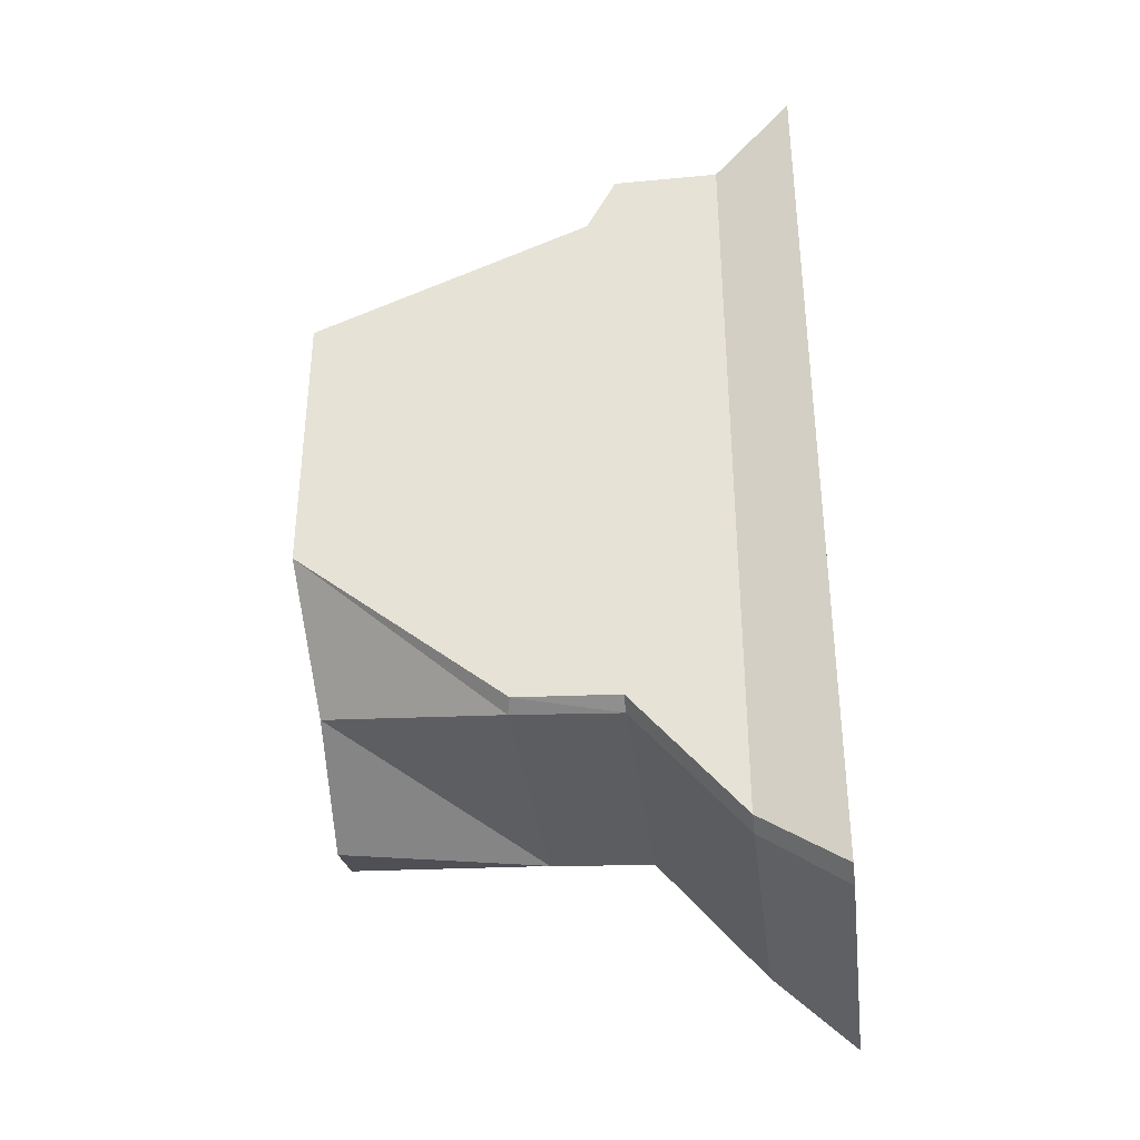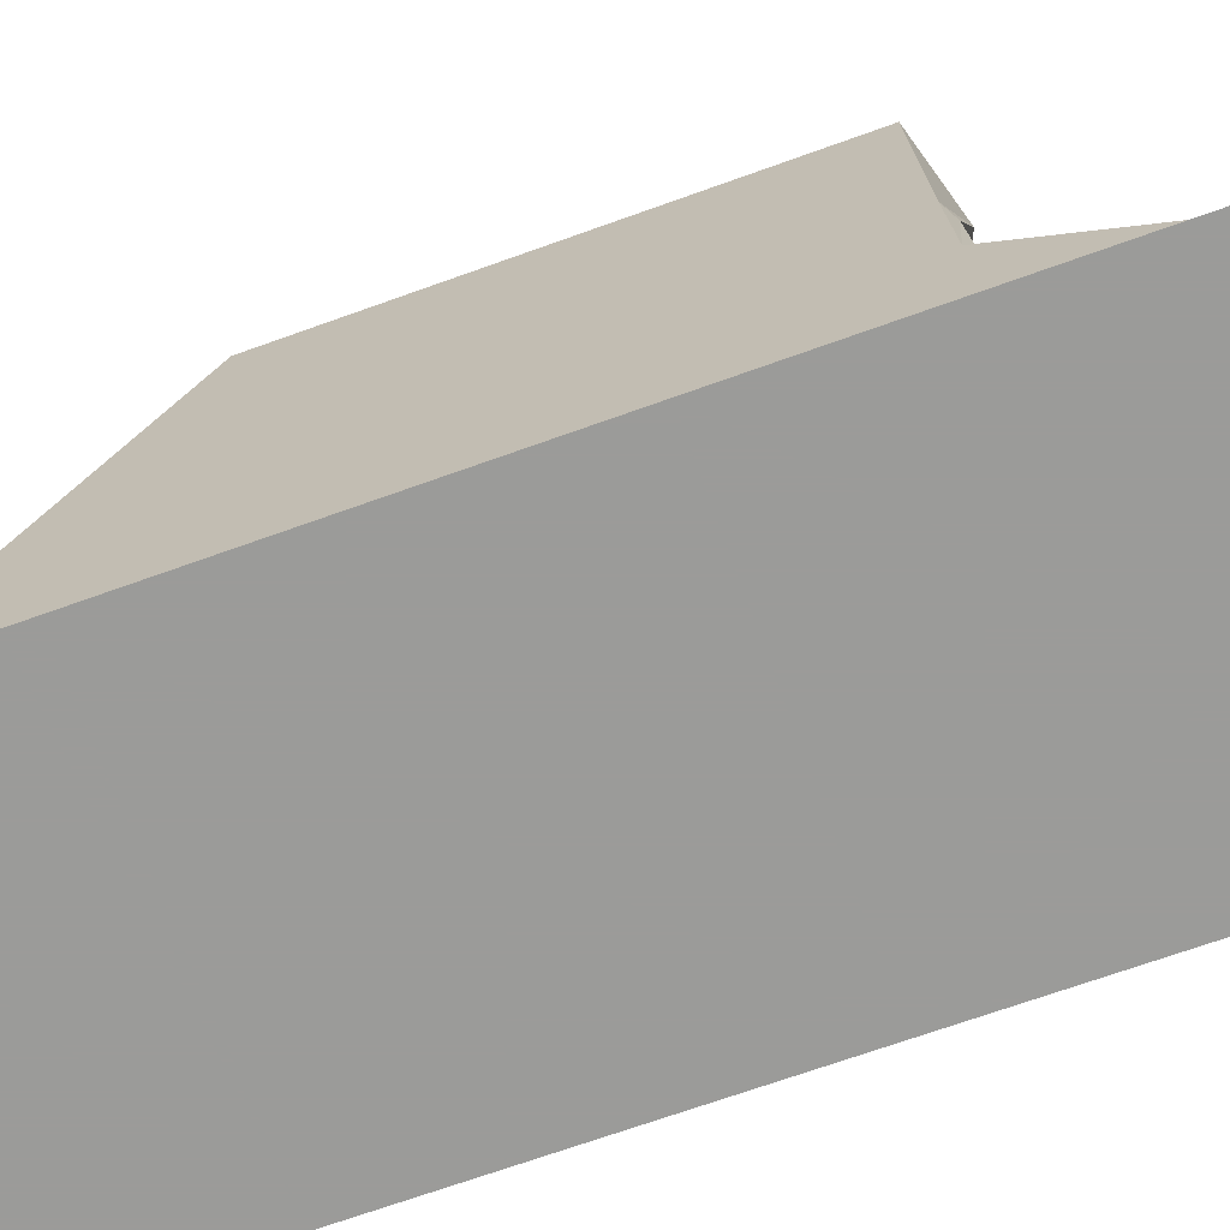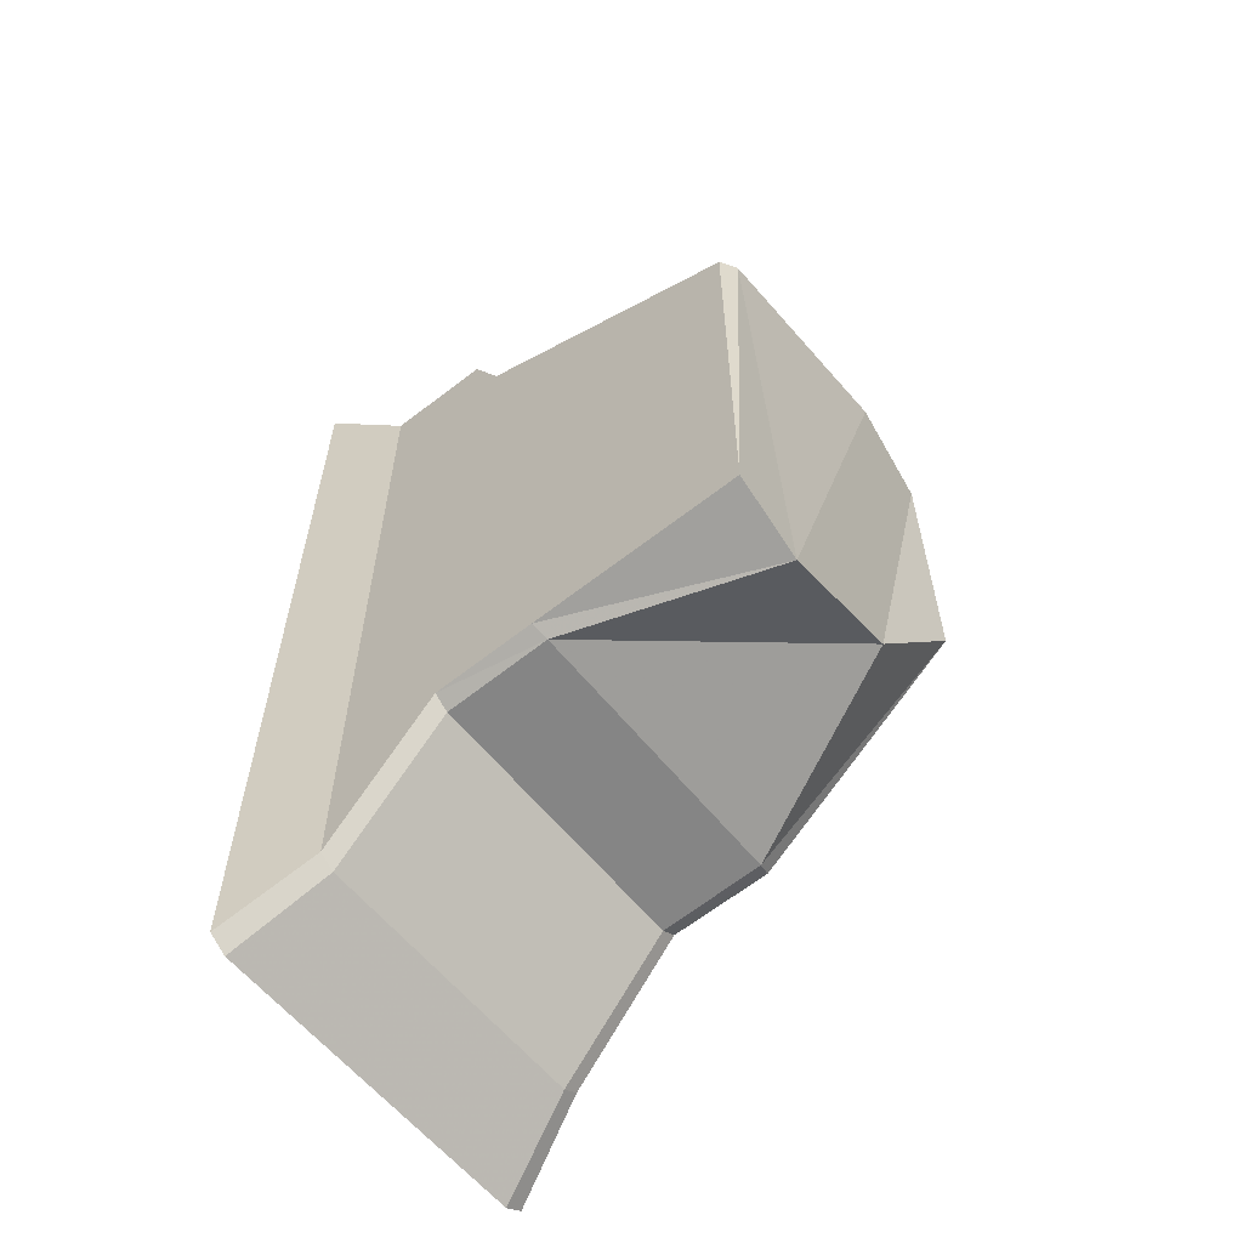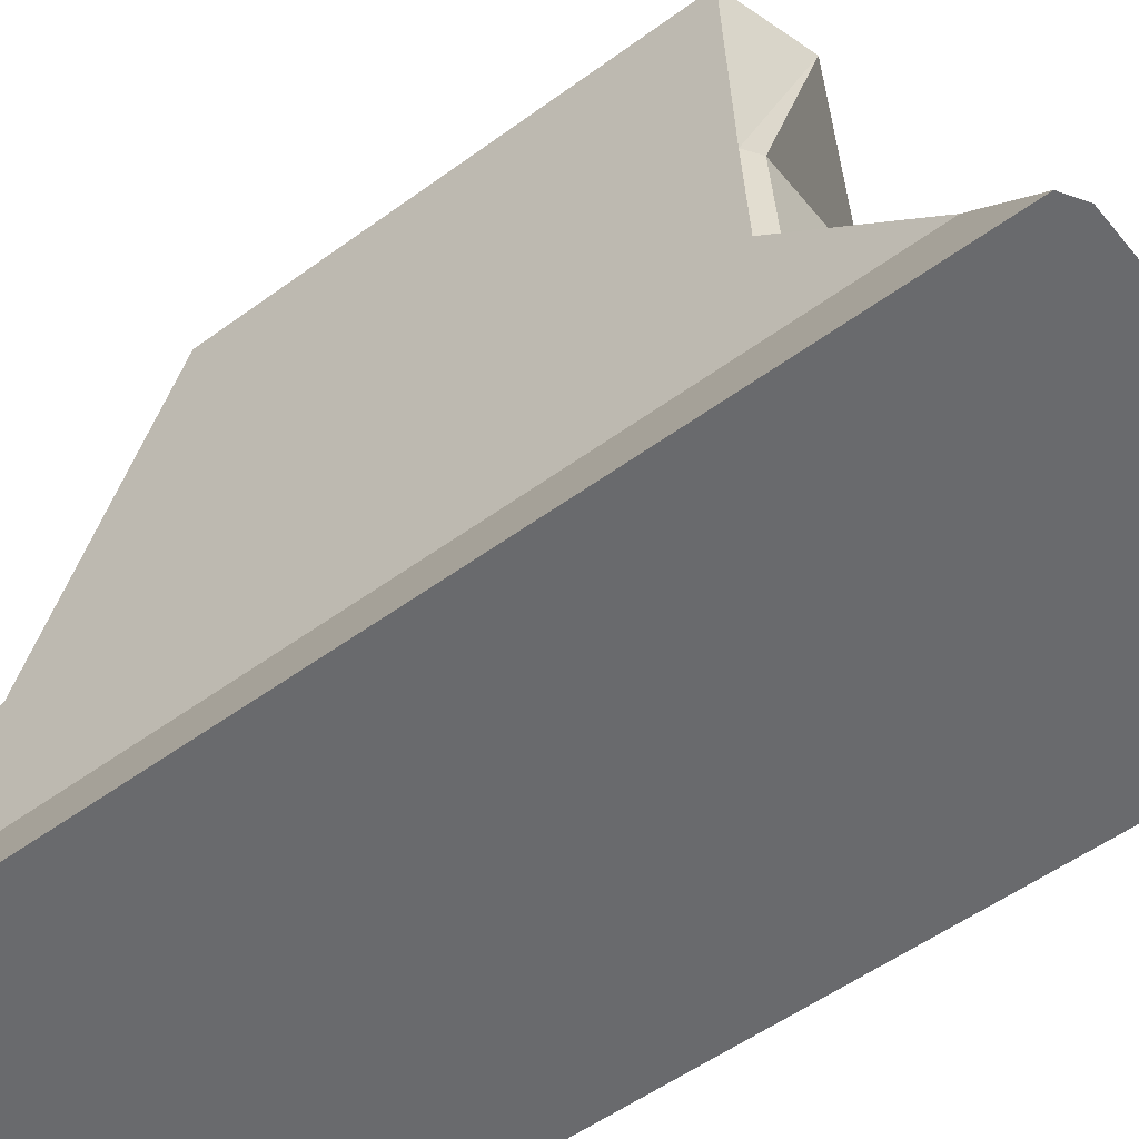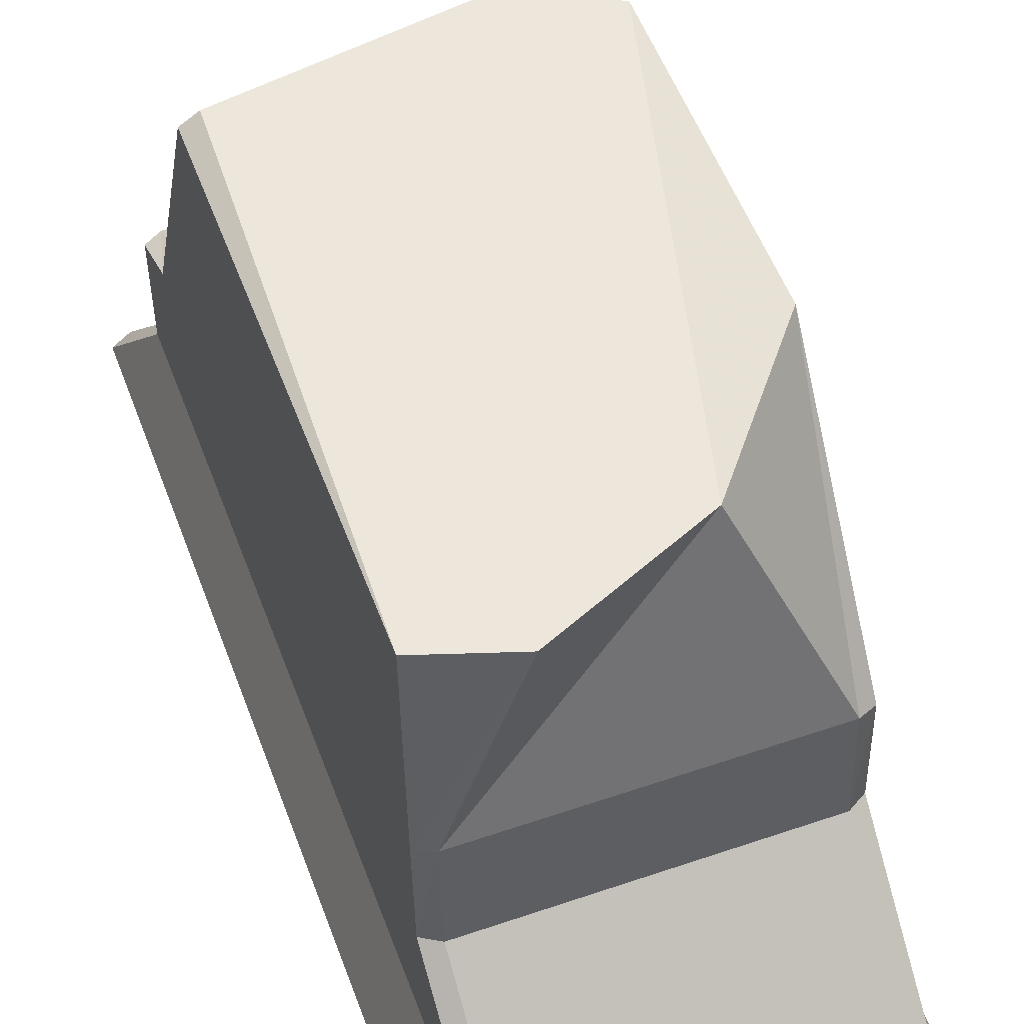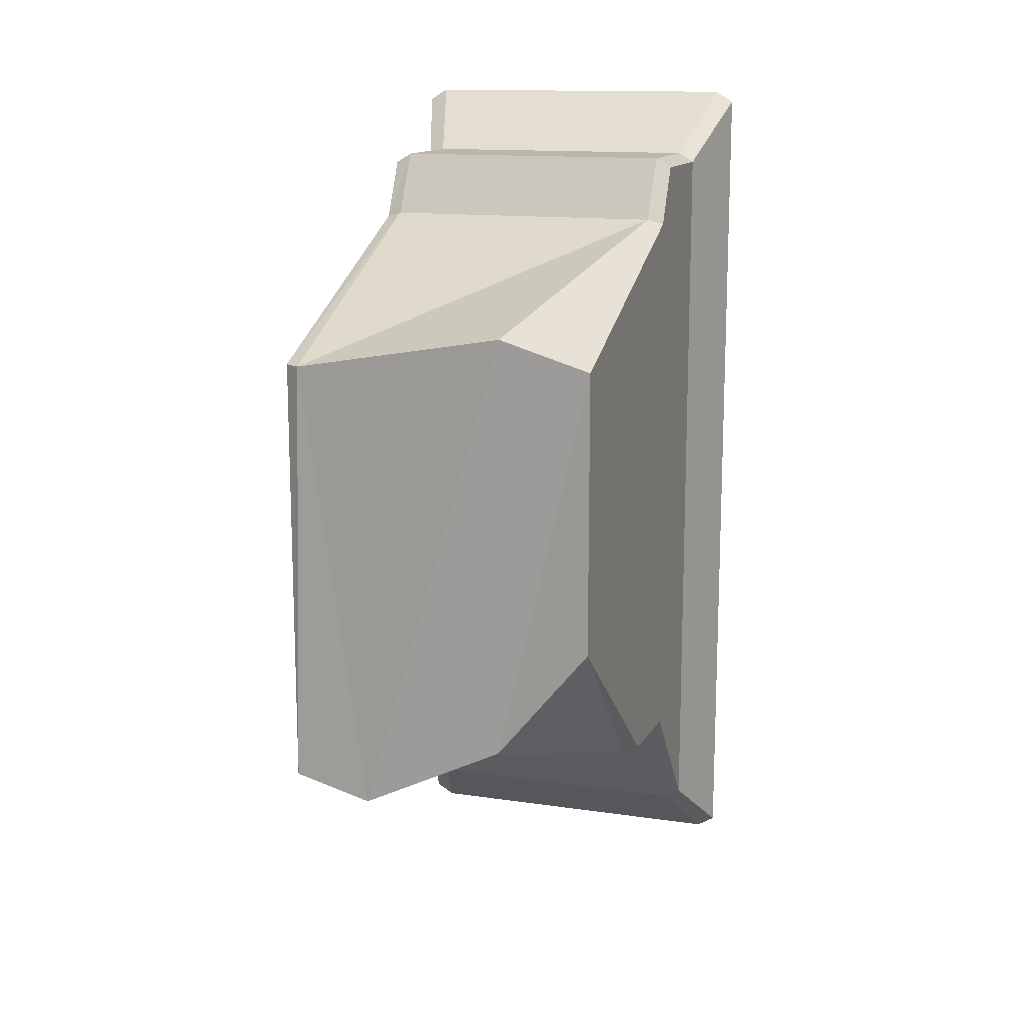
<metadata>
{"format":"obj","ext":"obj","renderer":"f3d","projection":"perspective","resolution":1024,"background":"white","views":[{"elev":-35.8,"azim":-82.9,"up":"+Z"},{"elev":-69.6,"azim":109.8,"up":"+Y"},{"elev":-59.4,"azim":128.4,"up":"+Z"},{"elev":-53.0,"azim":128.2,"up":"+Y"},{"elev":53.5,"azim":159.9,"up":"+Y"},{"elev":13.8,"azim":-161.8,"up":"+Z"}]}
</metadata>
<code>
v -0.4314 0.5814 0.281
v -0.3883 0.5923 0.294
v 0.3883 0.5923 0.294
v 0.4314 0.5814 0.281
v -0.4314 0.7754 -1.272
v -0.3883 0.7863 -1.294
v 0.3883 0.7863 -1.294
v 0.4314 0.7754 -1.272
v -0.5049 -0.004002 0.6165
v -0.4544 -0.004002 0.6467
v 0.5049 -0.004002 0.6165
v 0.4544 -0.004002 0.6467
v -0.5049 -0.004002 -1.806
v -0.4544 -0.004002 -1.836
v 0.5049 -0.004002 -1.806
v 0.4544 -0.004002 -1.836
v 0.4314 1.343 -0.05771
v 0.3883 1.371 -0.05771
v -0.1899 1.371 0.04294
v -0.4314 1.343 -0.03725
v -0.5049 -0.004002 0.05766
v 0.5049 -0.004002 0.05766
v 0.4314 1.343 -1.252
v 0.2205 1.333 -1.314
v -0.1649 1.307 -1.132
v -0.4314 1.343 -0.8078
v -0.5049 -0.004002 -0.8571
v 0.5049 -0.004002 -0.8571
v 0.4314 0.5001 -0.03725
v 0.4314 0.5001 0.4403
v 0.3883 0.5001 0.4661
v -0.3883 0.5001 0.4661
v -0.4314 0.5001 0.4403
v -0.4314 0.5001 -0.03725
v -0.4314 0.5001 -0.819
v -0.4314 0.5001 -1.285
v -0.3883 0.5001 -1.31
v 0.3883 0.5001 -1.31
v 0.4314 0.5001 -1.285
v 0.4314 0.5001 -0.819
v 0.4314 0.2115 -0.03725
v 0.4314 0.2115 0.4403
v 0.3883 0.2115 0.4661
v -0.3883 0.2115 0.4661
v -0.4314 0.2115 0.4403
v -0.4314 0.2115 -0.03725
v -0.4314 0.2115 -0.819
v -0.4314 0.2115 -1.63
v -0.3883 0.2115 -1.656
v 0.3883 0.2115 -1.656
v 0.4314 0.2115 -1.63
v 0.4314 0.2115 -0.819
f 9 11 12 10
f 1 2 19 20
f 44 45 9 10
f 3 4 17 18
f 42 43 12 11
f 48 49 14 13
f 50 51 15 16
f 44 10 12 43
f 2 3 18 19
f 49 50 16 14
f 42 11 22 41
f 46 21 9 45
f 13 14 16 15
f 21 22 11 9
f 18 17 23 24
f 19 18 24 25
f 20 19 25 26
f 47 27 21 46
f 27 28 22 21
f 52 41 22 28
f 24 23 8 7
f 25 24 7 6
f 26 25 6 5
f 48 13 27 47
f 13 15 28 27
f 52 28 15 51
f 17 4 29
f 4 3 31 30
f 3 2 32 31
f 2 1 33 32
f 1 34 33
f 20 26 35 34
f 26 5 35
f 5 6 37 36
f 6 7 38 37
f 7 8 39 38
f 8 40 39
f 23 17 29 40
f 30 42 41 29
f 30 31 43 42
f 32 44 43 31
f 32 33 45 44
f 34 46 45 33
f 35 47 46 34
f 36 48 47 35
f 36 37 49 48
f 37 38 50 49
f 38 39 51 50
f 40 52 51 39
f 40 29 41 52
f 29 4 30
f 1 20 34
f 35 5 36
f 8 23 40

</code>
